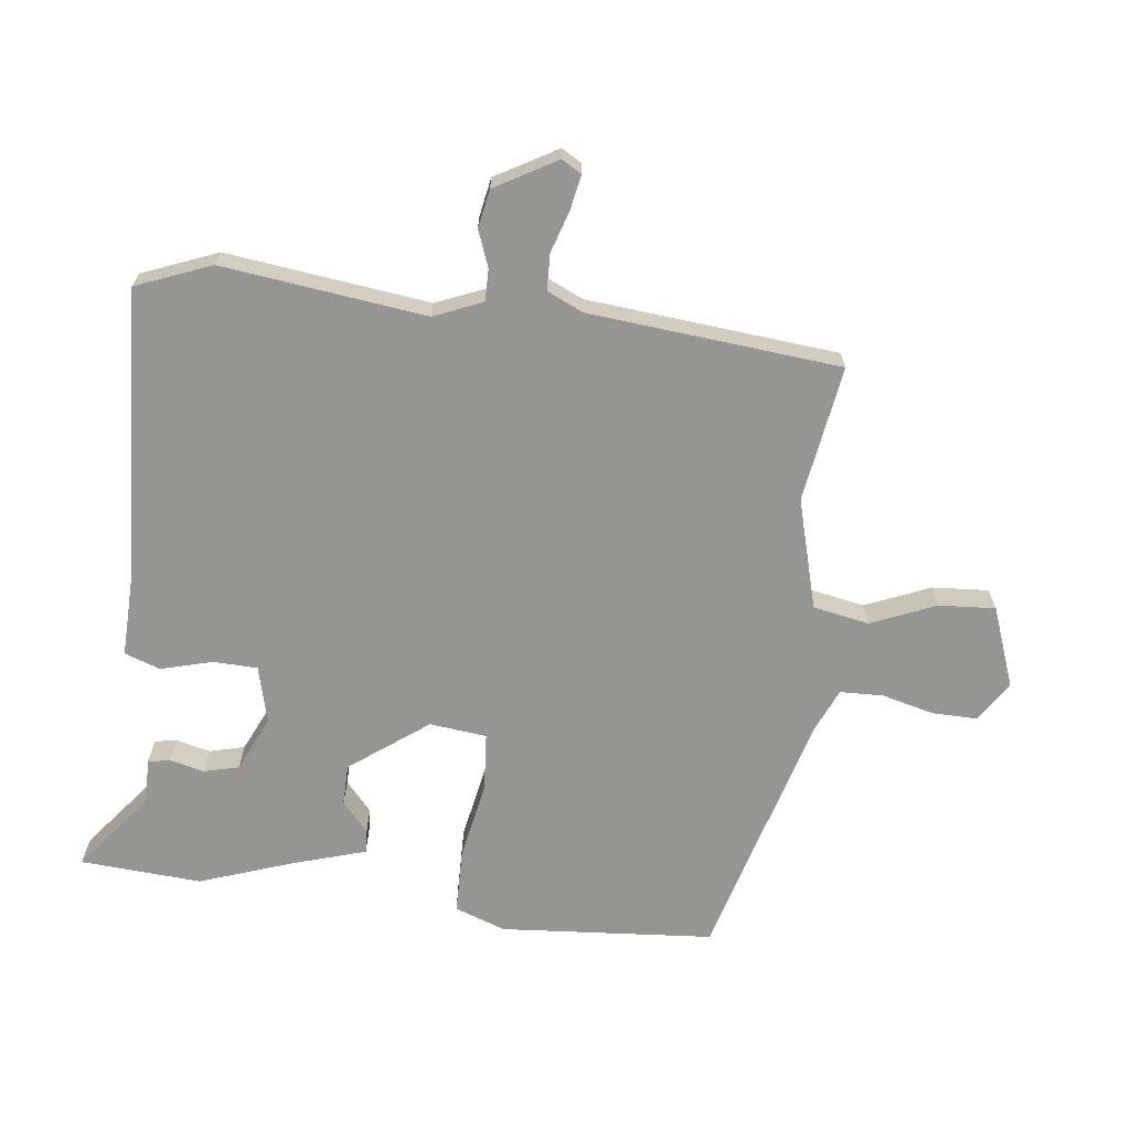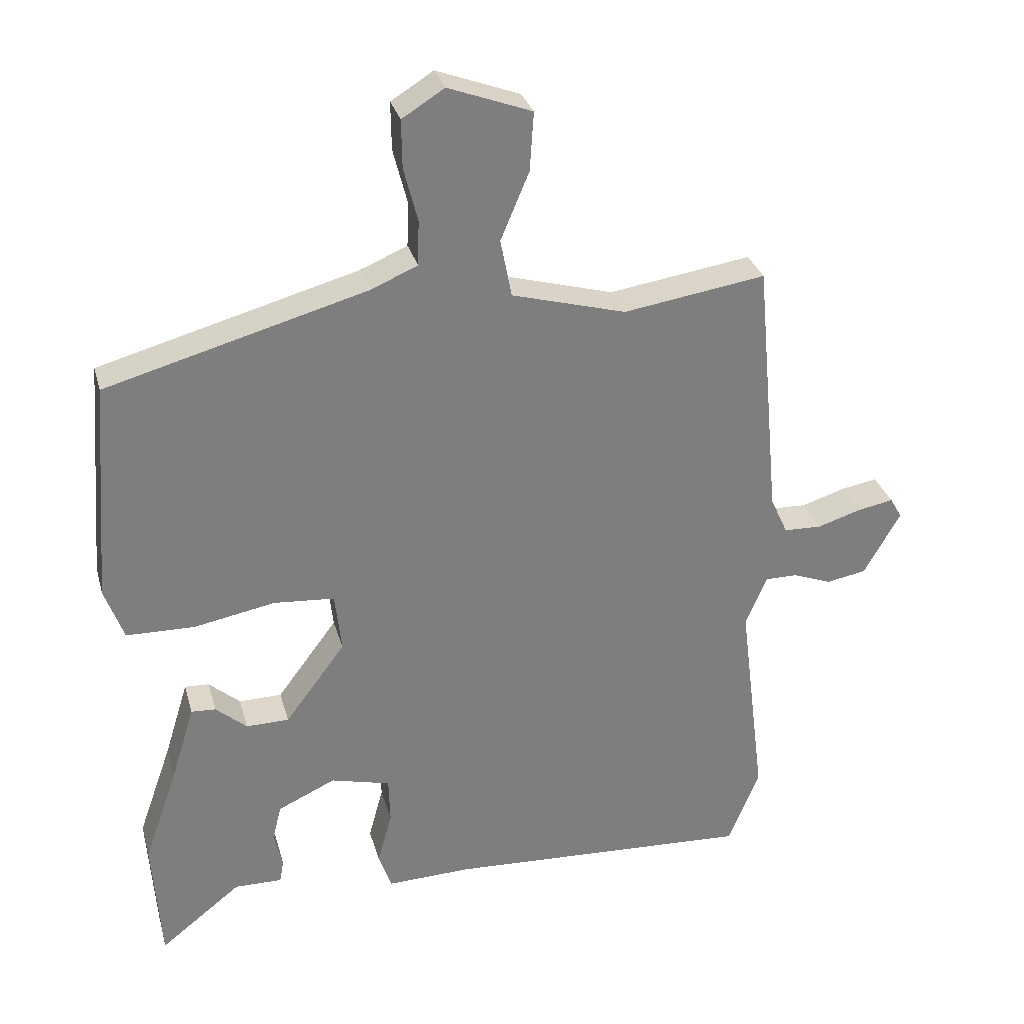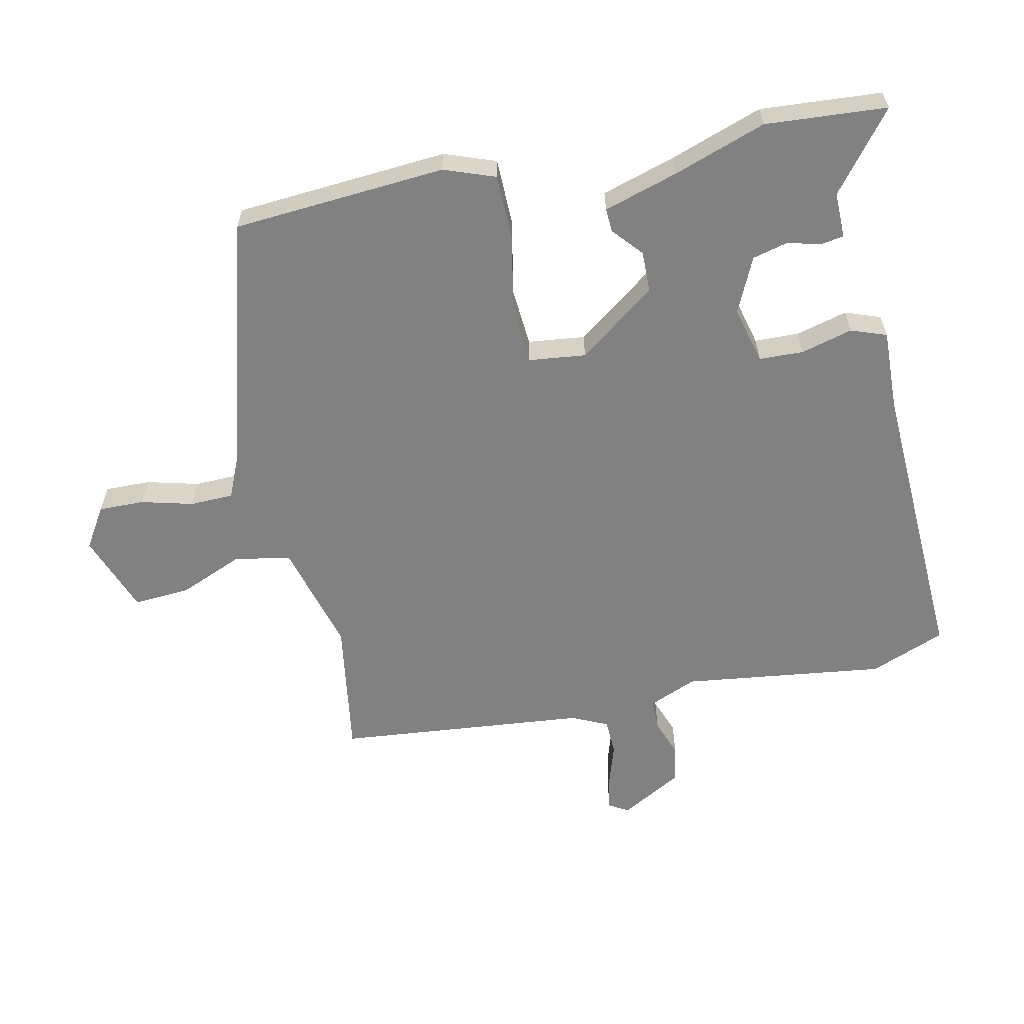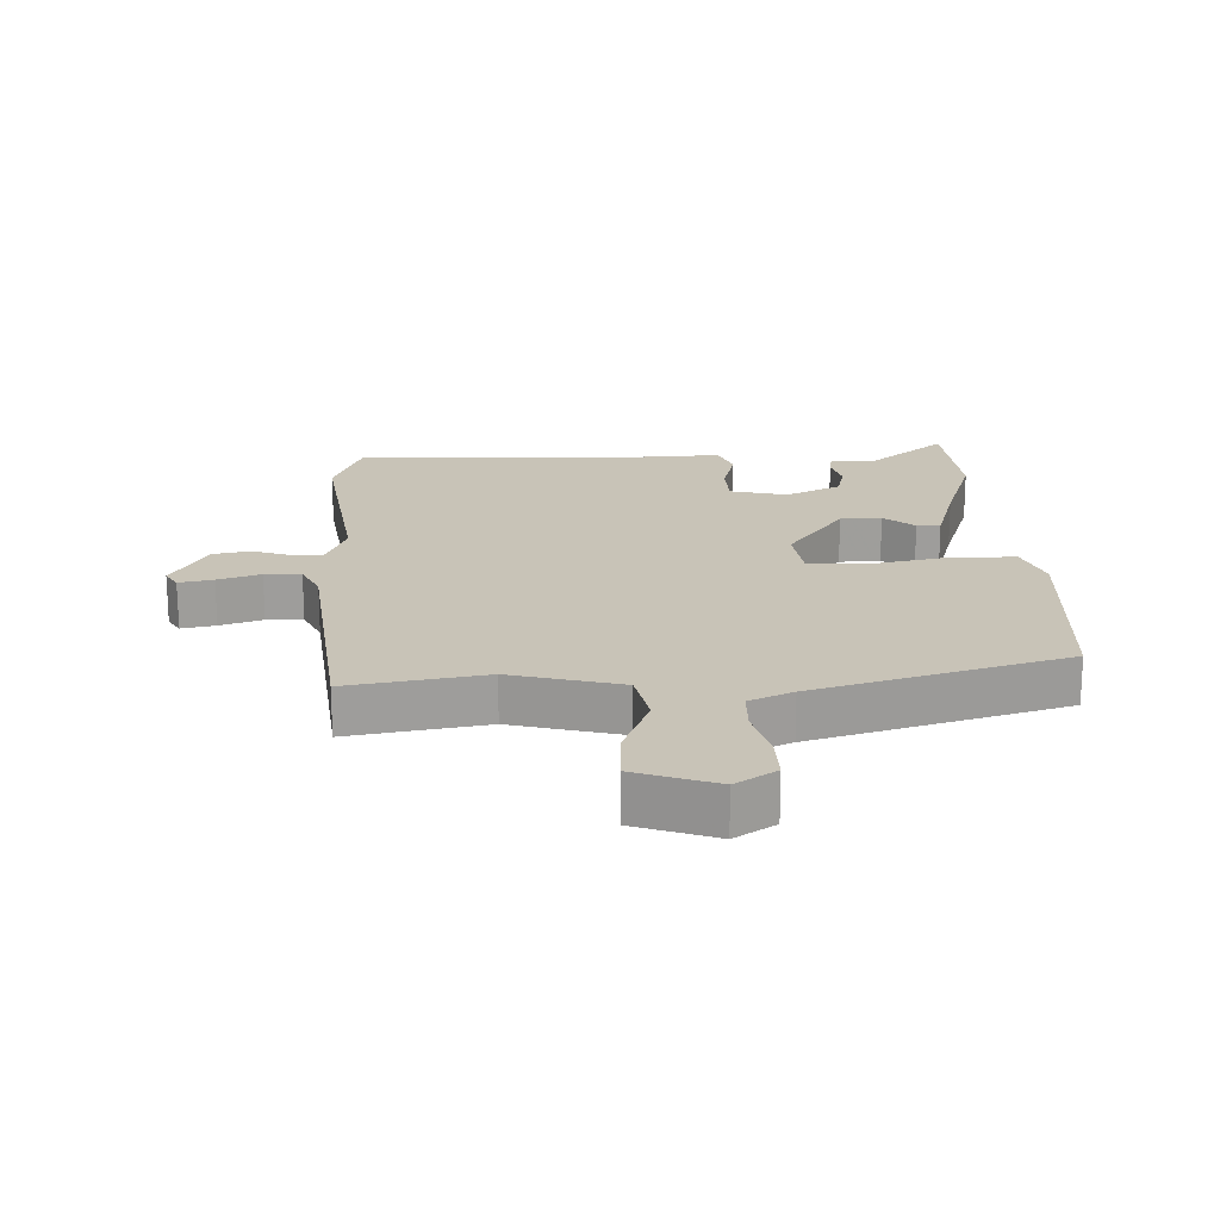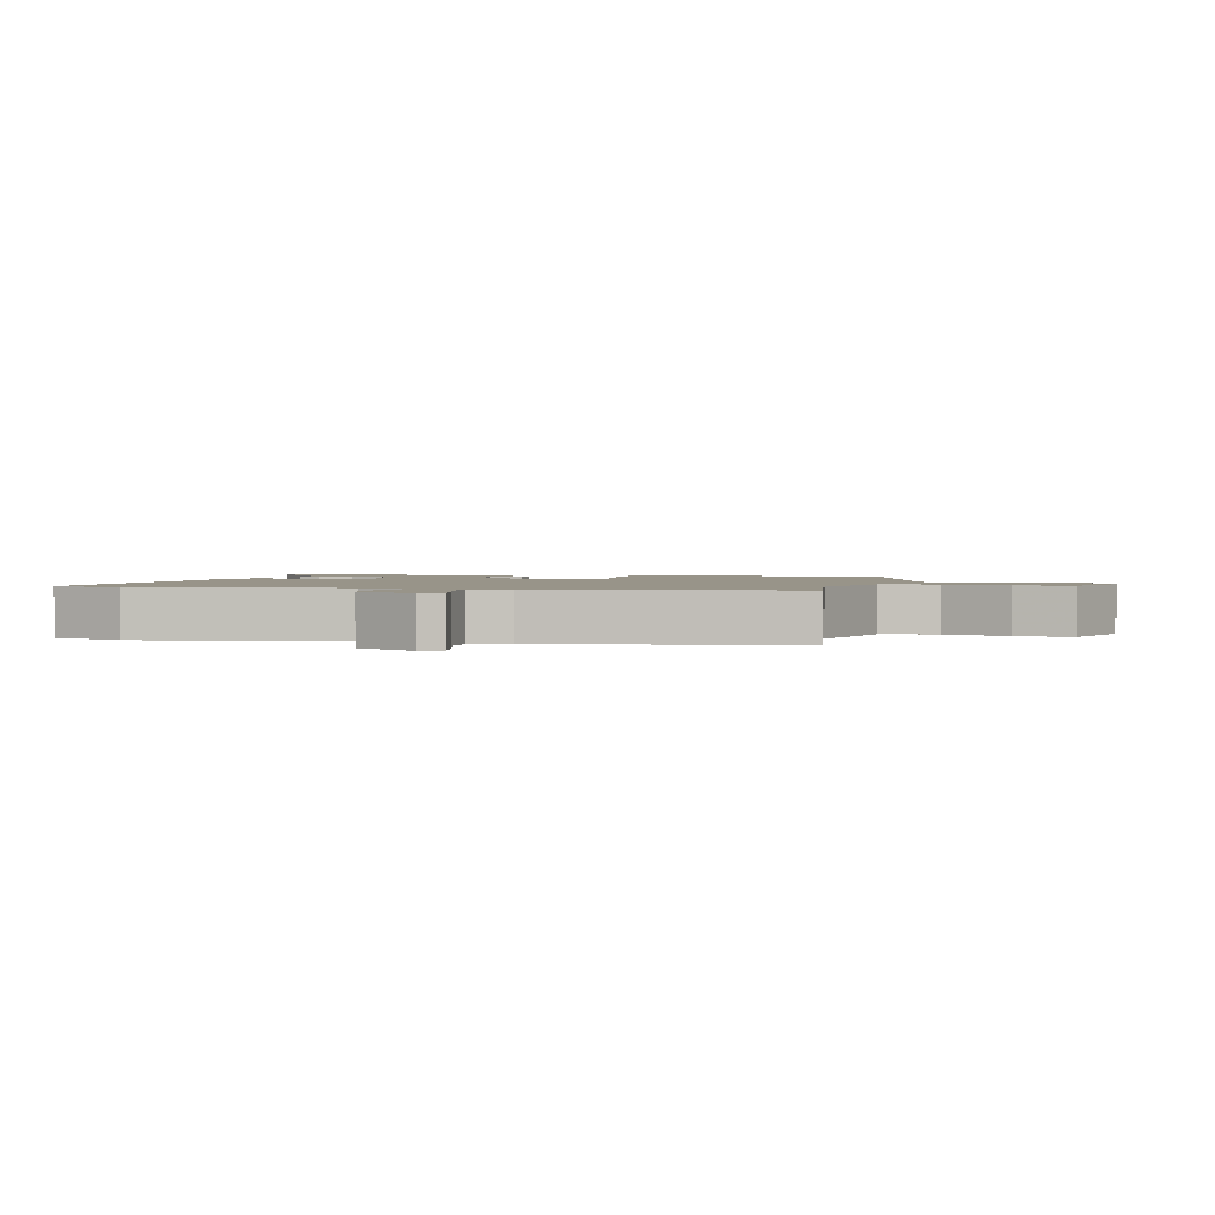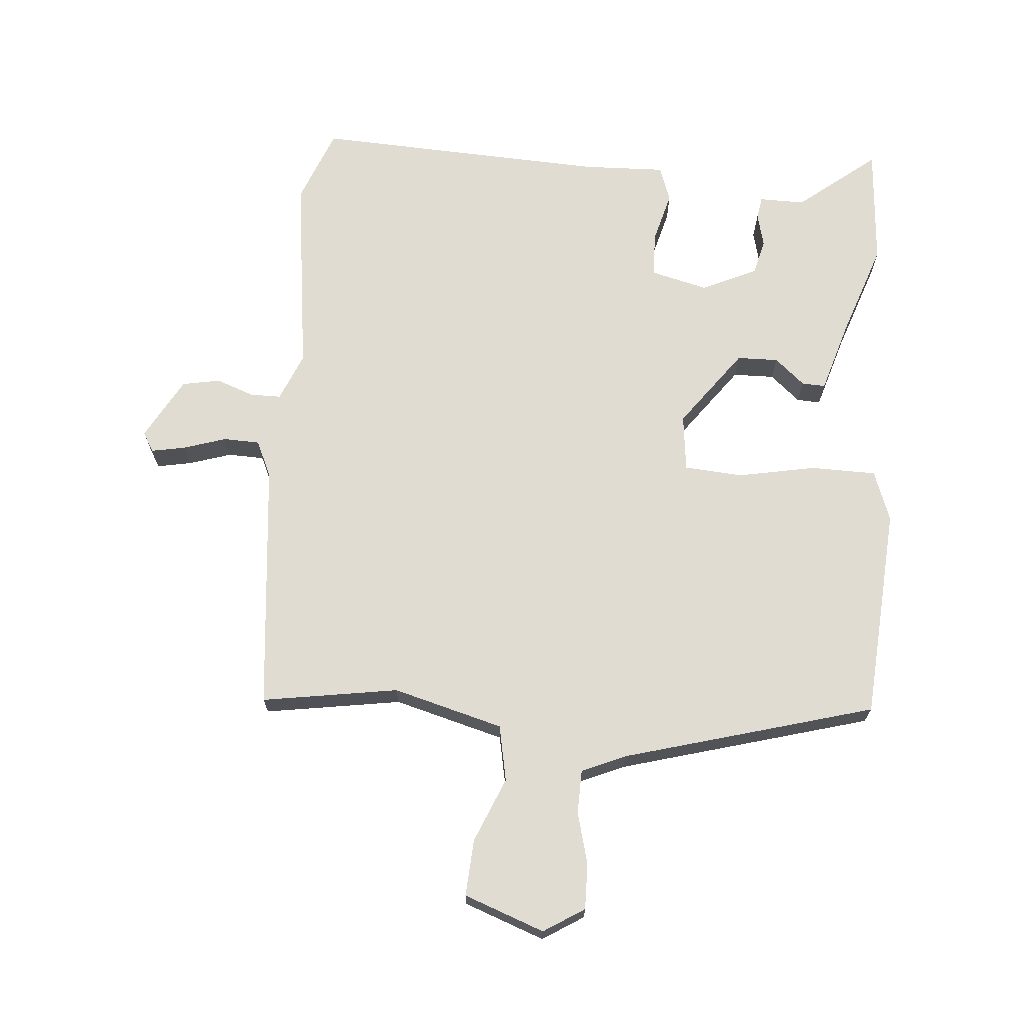
<metadata>
{"format":"obj","ext":"obj","renderer":"f3d","projection":"perspective","resolution":1024,"background":"white","views":[{"elev":-67.3,"azim":-96.9,"up":"+Y"},{"elev":30.6,"azim":165.3,"up":"+Z"},{"elev":-60.5,"azim":101.9,"up":"+Y"},{"elev":19.6,"azim":-3.0,"up":"+Y"},{"elev":1.7,"azim":-76.4,"up":"+Y"},{"elev":69.1,"azim":4.4,"up":"+Y"}]}
</metadata>
<code>
v 0.507 0.07 -0.399
v 0.494 0.07 -0.59
v 0.371 0.07 -0.493
v 0.299 0.07 -0.494
v 0.293 0.07 -0.459
v 0.306 0.07 -0.405
v 0.292 0.07 -0.35
v 0.205 0.07 -0.31
v 0.115 0.07 -0.333
v 0.113 0.07 -0.403
v 0.135 0.07 -0.484
v 0.115 0.07 -0.54
v -0.013 0.07 -0.536
v -0.476 0.07 -0.559
v -0.523 0.07 -0.441
v -0.483 0.07 -0.121
v -0.515 0.07 -0.045
v -0.564 0.07 -0.045
v -0.623 0.07 -0.067
v -0.683 0.07 -0.056
v -0.738 0.07 0.041
v -0.72 0.07 0.072
v -0.666 0.07 0.062
v -0.599 0.07 0.041
v -0.542 0.07 0.043
v -0.516 0.07 0.1
v -0.479 0.07 0.495
v -0.264 0.07 0.462
v -0.091 0.07 0.51
v -0.074 0.07 0.598
v -0.117 0.07 0.7
v -0.123 0.07 0.789
v 0.003 0.07 0.836
v 0.067 0.07 0.796
v 0.066 0.07 0.724
v 0.045 0.07 0.642
v 0.047 0.07 0.574
v 0.116 0.07 0.544
v 0.511 0.07 0.435
v 0.537 0.07 0.099
v 0.508 0.07 0.019
v 0.405 0.07 0.017
v 0.282 0.07 0.04
v 0.19 0.07 0.033
v 0.18 0.07 -0.057
v 0.271 0.07 -0.179
v 0.336 0.07 -0.18
v 0.383 0.07 -0.139
v 0.42 0.07 -0.137
v 0.456 0.07 -0.254
v 0.507 0 -0.399
v 0.494 0 -0.59
v 0.371 0 -0.493
v 0.299 0 -0.494
v 0.293 0 -0.459
v 0.306 0 -0.405
v 0.292 0 -0.35
v 0.205 0 -0.31
v 0.115 0 -0.333
v 0.113 0 -0.403
v 0.135 0 -0.484
v 0.115 0 -0.54
v -0.013 0 -0.536
v -0.476 0 -0.559
v -0.523 0 -0.441
v -0.483 0 -0.121
v -0.515 0 -0.045
v -0.564 0 -0.045
v -0.623 0 -0.067
v -0.683 0 -0.056
v -0.738 0 0.041
v -0.72 0 0.072
v -0.666 0 0.062
v -0.599 0 0.041
v -0.542 0 0.043
v -0.516 0 0.1
v -0.479 0 0.495
v -0.264 0 0.462
v -0.091 0 0.51
v -0.074 0 0.598
v -0.117 0 0.7
v -0.123 0 0.789
v 0.003 0 0.836
v 0.067 0 0.796
v 0.066 0 0.724
v 0.045 0 0.642
v 0.047 0 0.574
v 0.116 0 0.544
v 0.511 0 0.435
v 0.537 0 0.099
v 0.508 0 0.019
v 0.405 0 0.017
v 0.282 0 0.04
v 0.19 0 0.033
v 0.18 0 -0.057
v 0.271 0 -0.179
v 0.336 0 -0.18
v 0.383 0 -0.139
v 0.42 0 -0.137
v 0.456 0 -0.254
f 47 48 49 50
f 1 2 3
f 50 1 3
f 47 50 3
f 46 47 3
f 45 46 3
f 41 42 43
f 40 41 43
f 39 40 43
f 38 39 43
f 37 38 43 44
f 34 35 36
f 33 34 36
f 32 33 36
f 31 32 36
f 30 31 36
f 29 30 36 37
f 26 27 28
f 25 26 28 29
f 22 23 24
f 21 22 24
f 20 21 24
f 19 20 24
f 18 19 24
f 17 18 24 25
f 37 44 45
f 29 37 45
f 25 29 45
f 17 25 45
f 16 17 45
f 10 11 12 13
f 14 15 16
f 13 14 16
f 10 13 16
f 9 10 16
f 3 4 5 6
f 3 6 7
f 45 3 7
f 8 9 16 45
f 7 8 45
f 100 99 98 97
f 53 52 51
f 53 51 100
f 53 100 97
f 53 97 96
f 53 96 95
f 93 92 91
f 93 91 90
f 93 90 89
f 93 89 88
f 94 93 88 87
f 86 85 84
f 86 84 83
f 86 83 82
f 86 82 81
f 86 81 80
f 87 86 80 79
f 78 77 76
f 79 78 76 75
f 74 73 72
f 74 72 71
f 74 71 70
f 74 70 69
f 74 69 68
f 75 74 68 67
f 95 94 87
f 95 87 79
f 95 79 75
f 95 75 67
f 95 67 66
f 63 62 61 60
f 66 65 64
f 66 64 63
f 66 63 60
f 66 60 59
f 56 55 54 53
f 57 56 53
f 57 53 95
f 95 66 59 58
f 95 58 57
f 1 51 52 2
f 2 52 53 3
f 3 53 54 4
f 4 54 55 5
f 5 55 56 6
f 6 56 57 7
f 7 57 58 8
f 8 58 59 9
f 9 59 60 10
f 10 60 61 11
f 11 61 62 12
f 12 62 63 13
f 13 63 64 14
f 14 64 65 15
f 15 65 66 16
f 16 66 67 17
f 17 67 68 18
f 18 68 69 19
f 19 69 70 20
f 20 70 71 21
f 21 71 72 22
f 22 72 73 23
f 23 73 74 24
f 24 74 75 25
f 25 75 76 26
f 26 76 77 27
f 27 77 78 28
f 28 78 79 29
f 29 79 80 30
f 30 80 81 31
f 31 81 82 32
f 32 82 83 33
f 33 83 84 34
f 34 84 85 35
f 35 85 86 36
f 36 86 87 37
f 37 87 88 38
f 38 88 89 39
f 39 89 90 40
f 40 90 91 41
f 41 91 92 42
f 42 92 93 43
f 43 93 94 44
f 44 94 95 45
f 45 95 96 46
f 46 96 97 47
f 47 97 98 48
f 48 98 99 49
f 49 99 100 50
f 50 100 51 1

</code>
